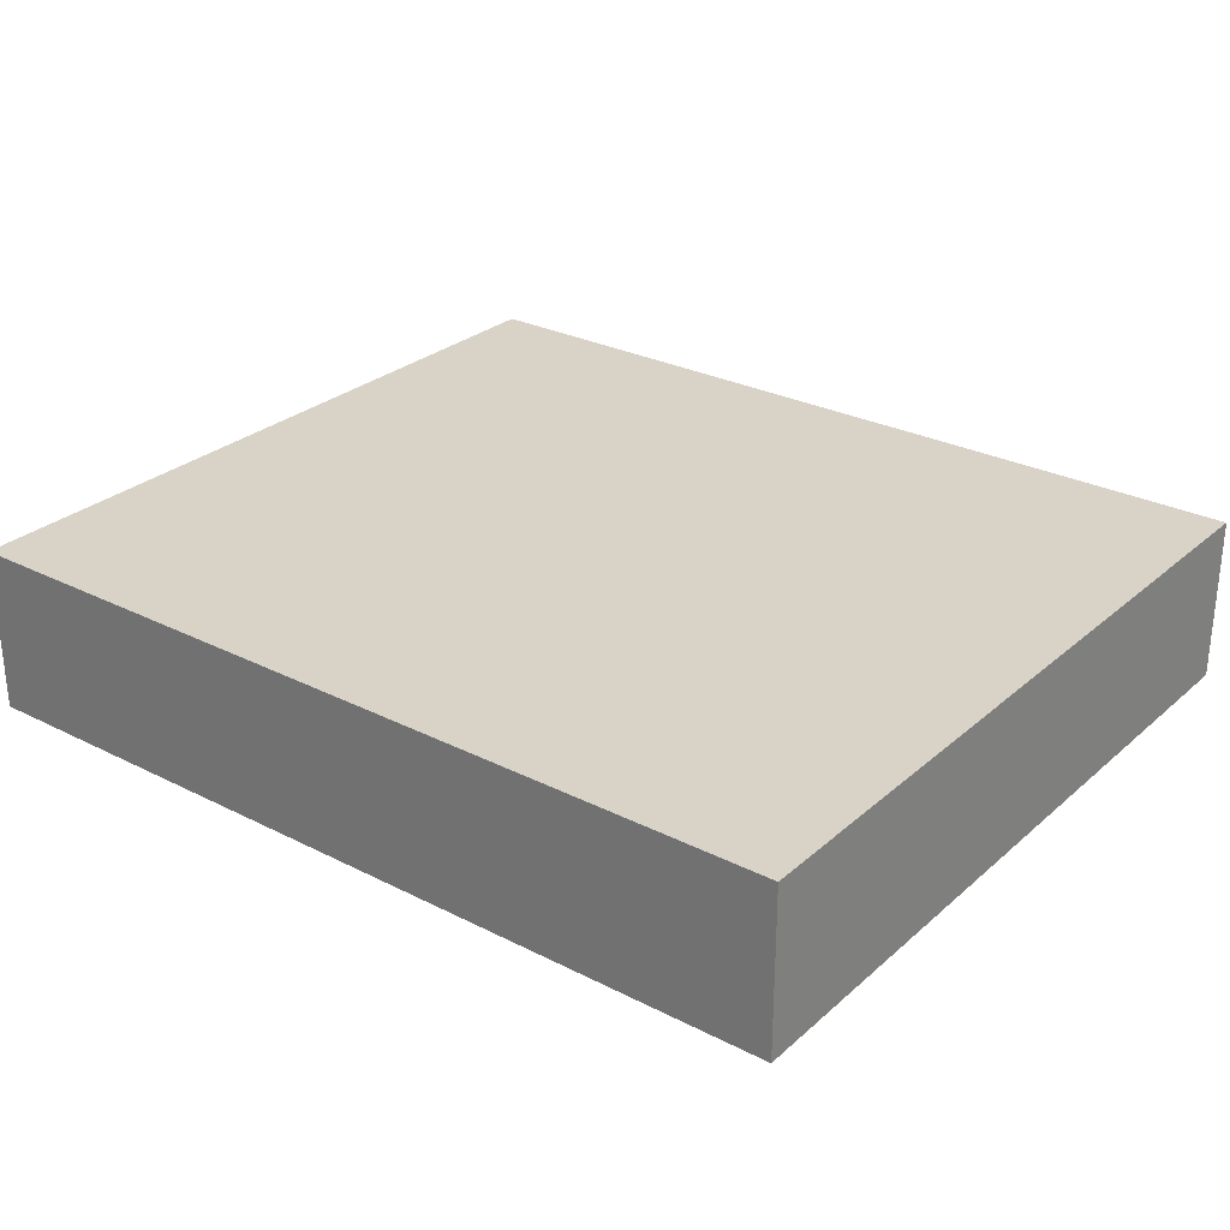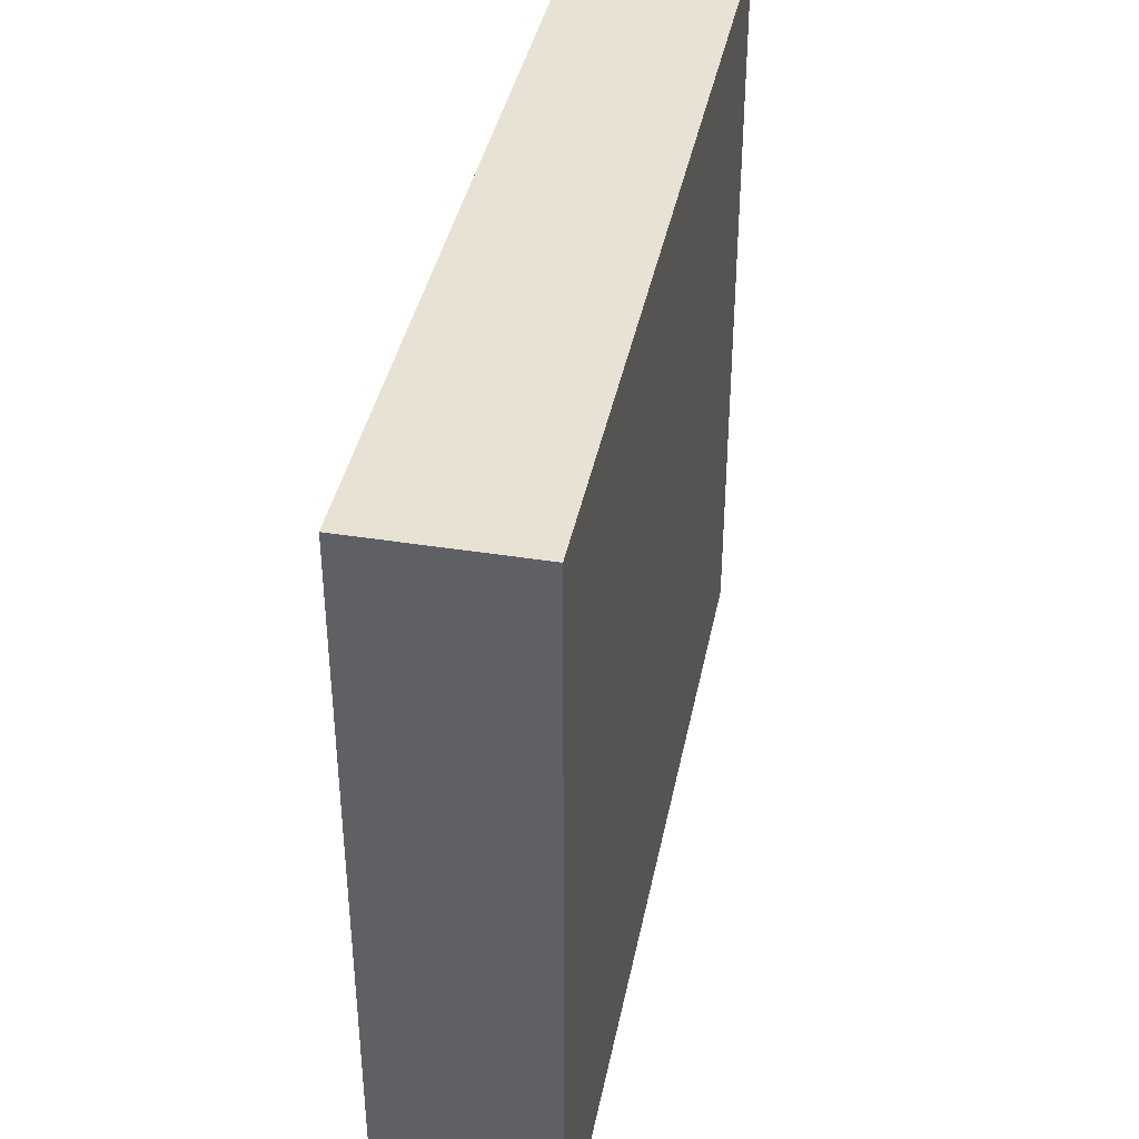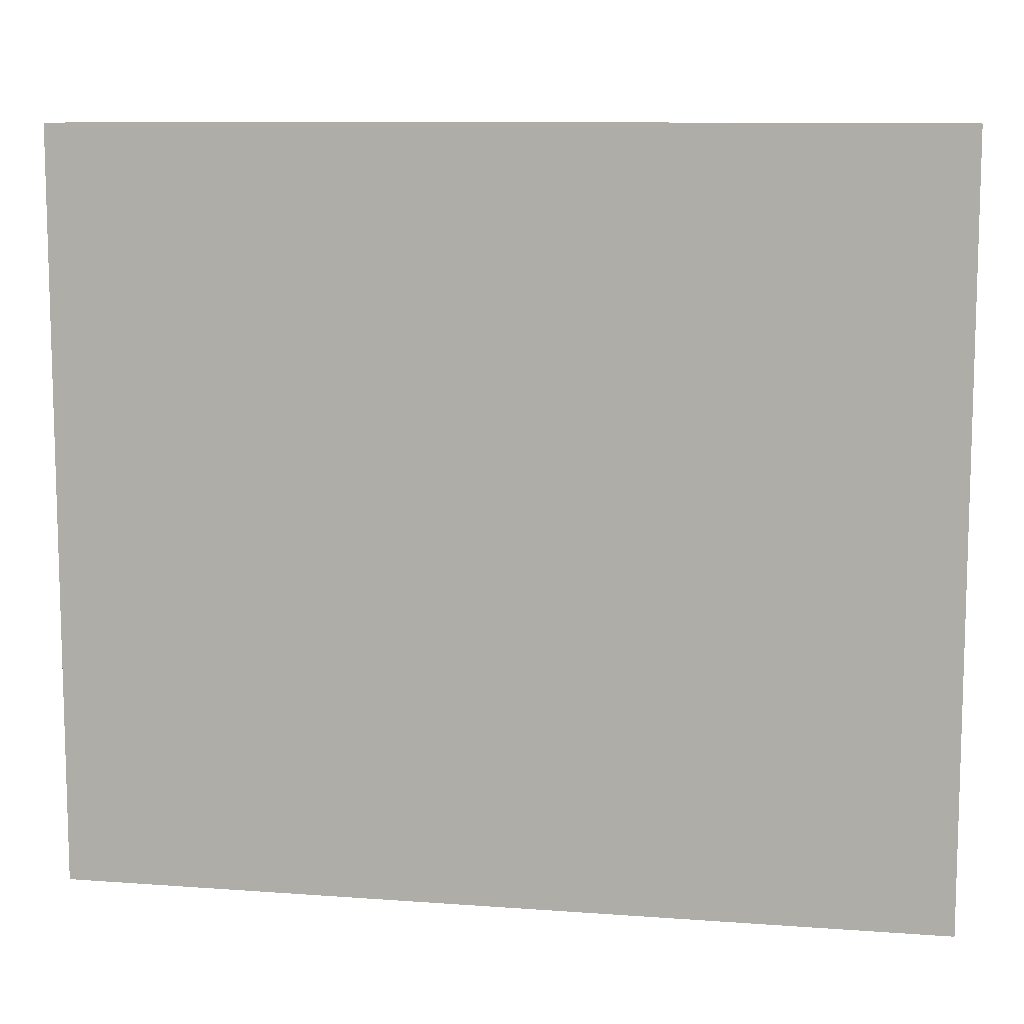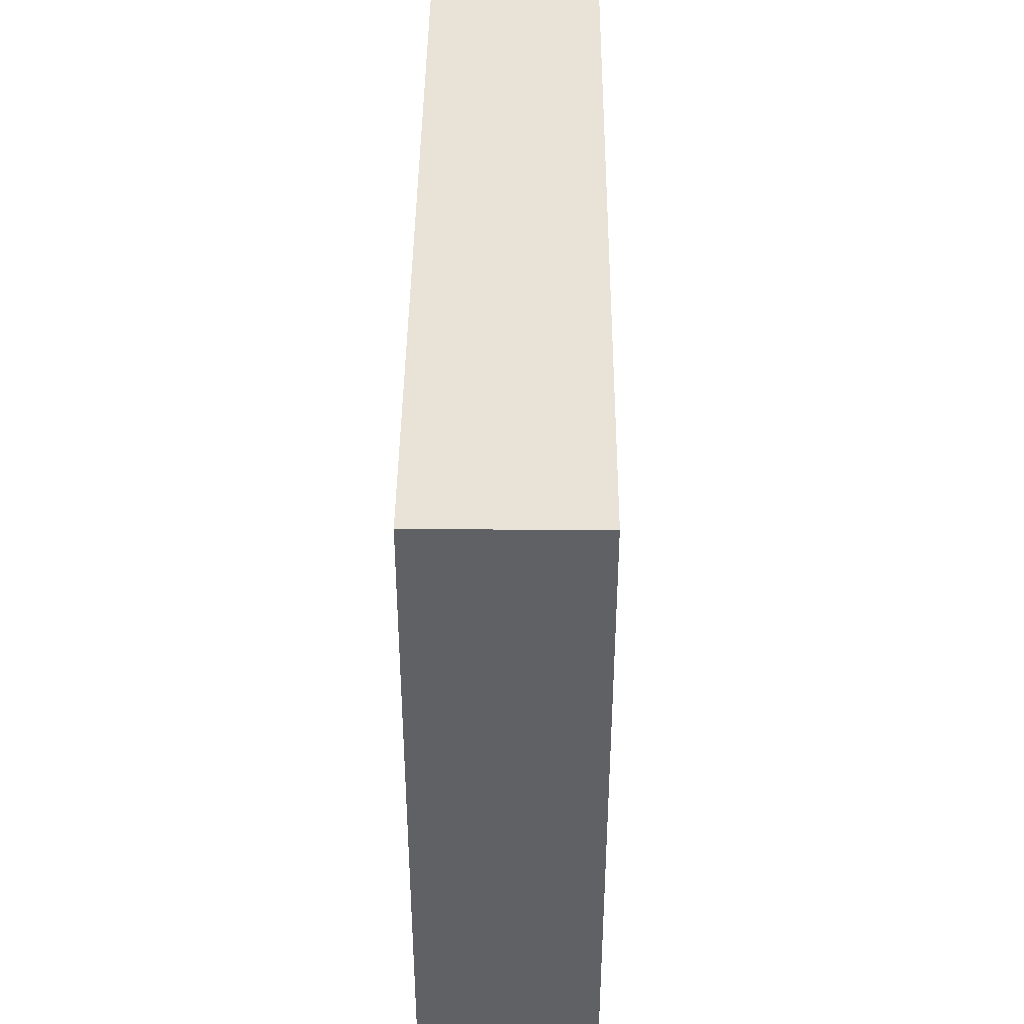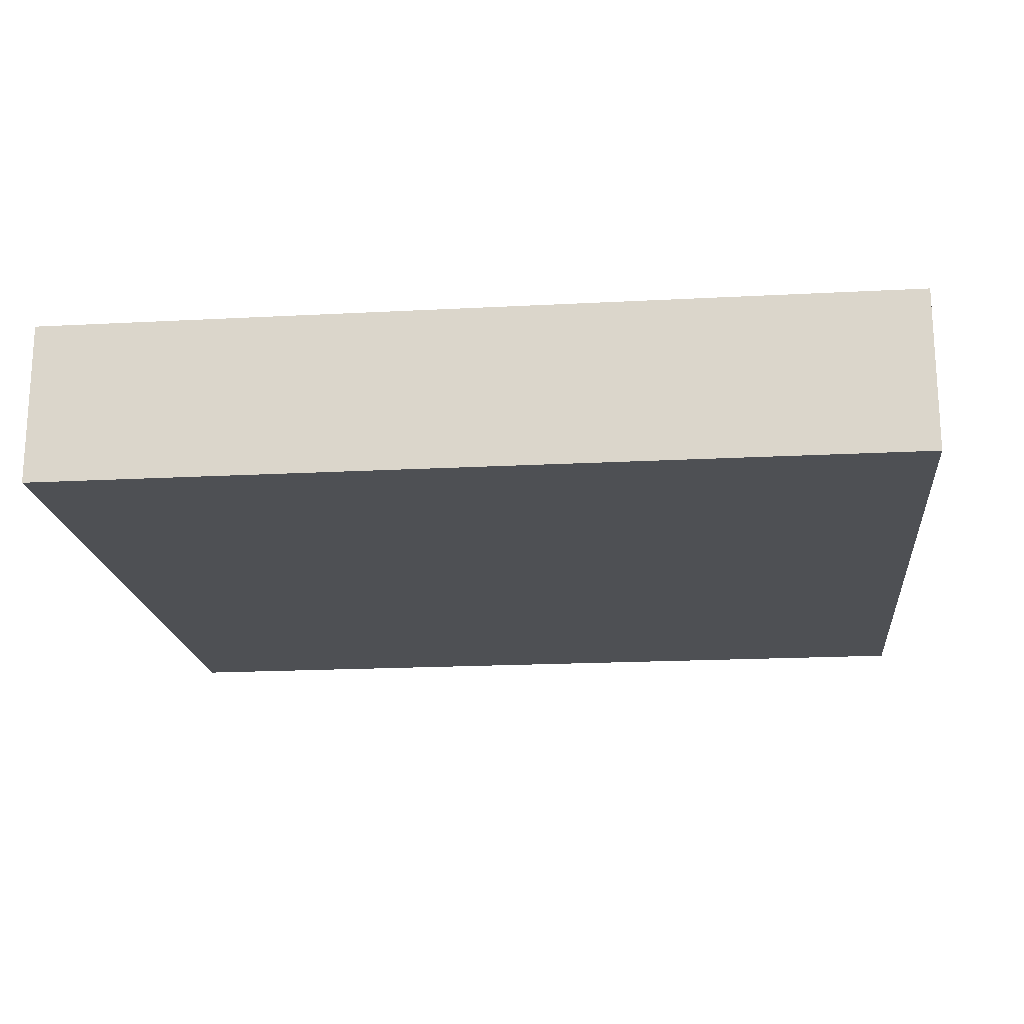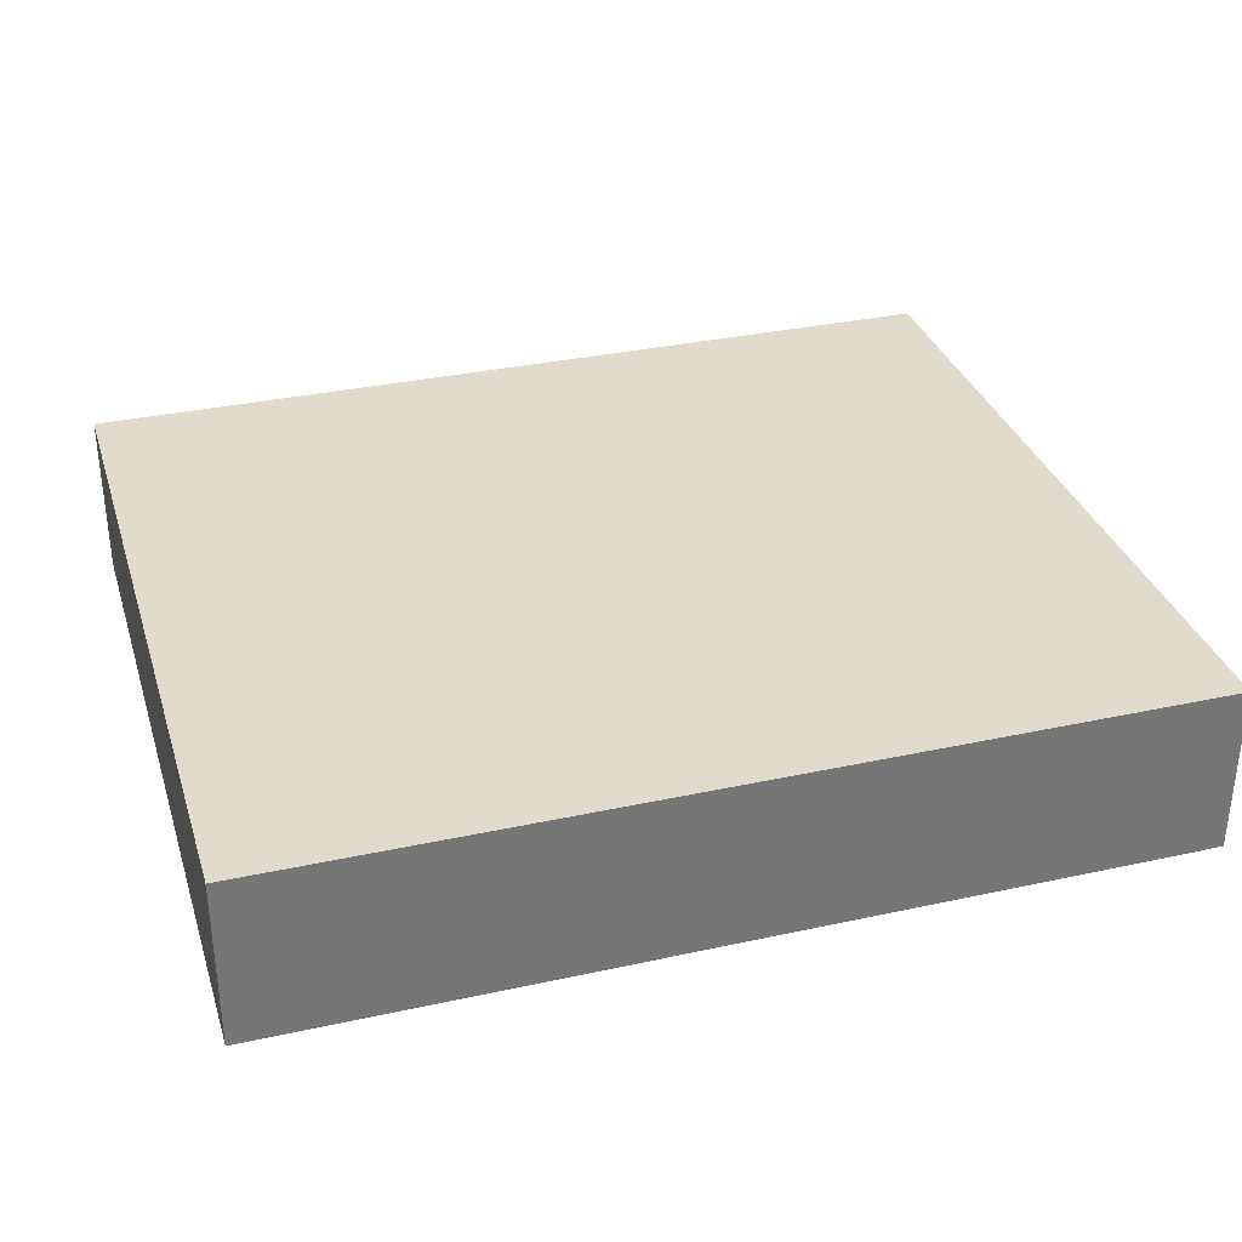
<metadata>
{"format":"obj","ext":"obj","renderer":"f3d","projection":"perspective","resolution":1024,"background":"white","views":[{"elev":28.0,"azim":37.6,"up":"+Z"},{"elev":39.7,"azim":101.2,"up":"+Y"},{"elev":9.9,"azim":-169.2,"up":"+Y"},{"elev":41.9,"azim":-89.5,"up":"+Y"},{"elev":-18.8,"azim":5.8,"up":"+Z"},{"elev":33.2,"azim":-16.7,"up":"+Z"}]}
</metadata>
<code>
g COL_SideWall_MO02
v -10.12 -8.682 1.903
v -10.12 0 1.903
v 2.035e-06 0 1.903
v 2.035e-06 -8.682 1.903
v -10.12 0 1.903
v -10.12 0 2.981e-07
v 2.035e-06 0 2.981e-07
v 2.035e-06 0 1.903
v -10.12 0 2.981e-07
v -10.12 -8.682 2.981e-07
v 2.035e-06 -8.682 2.981e-07
v 2.035e-06 0 2.981e-07
v -10.12 -8.682 2.981e-07
v -10.12 -8.682 1.903
v 2.035e-06 -8.682 1.903
v 2.035e-06 -8.682 2.981e-07
v 2.035e-06 -8.682 1.903
v 2.035e-06 0 1.903
v 2.035e-06 0 2.981e-07
v 2.035e-06 -8.682 2.981e-07
v -10.12 -8.682 2.981e-07
v -10.12 0 2.981e-07
v -10.12 0 1.903
v -10.12 -8.682 1.903
g COL_SideWall_MO02_0
f 3 2 1
f 4 3 1
f 7 6 5
f 8 7 5
f 11 10 9
f 12 11 9
f 15 14 13
f 16 15 13
f 19 18 17
f 20 19 17
f 23 22 21
f 24 23 21

</code>
